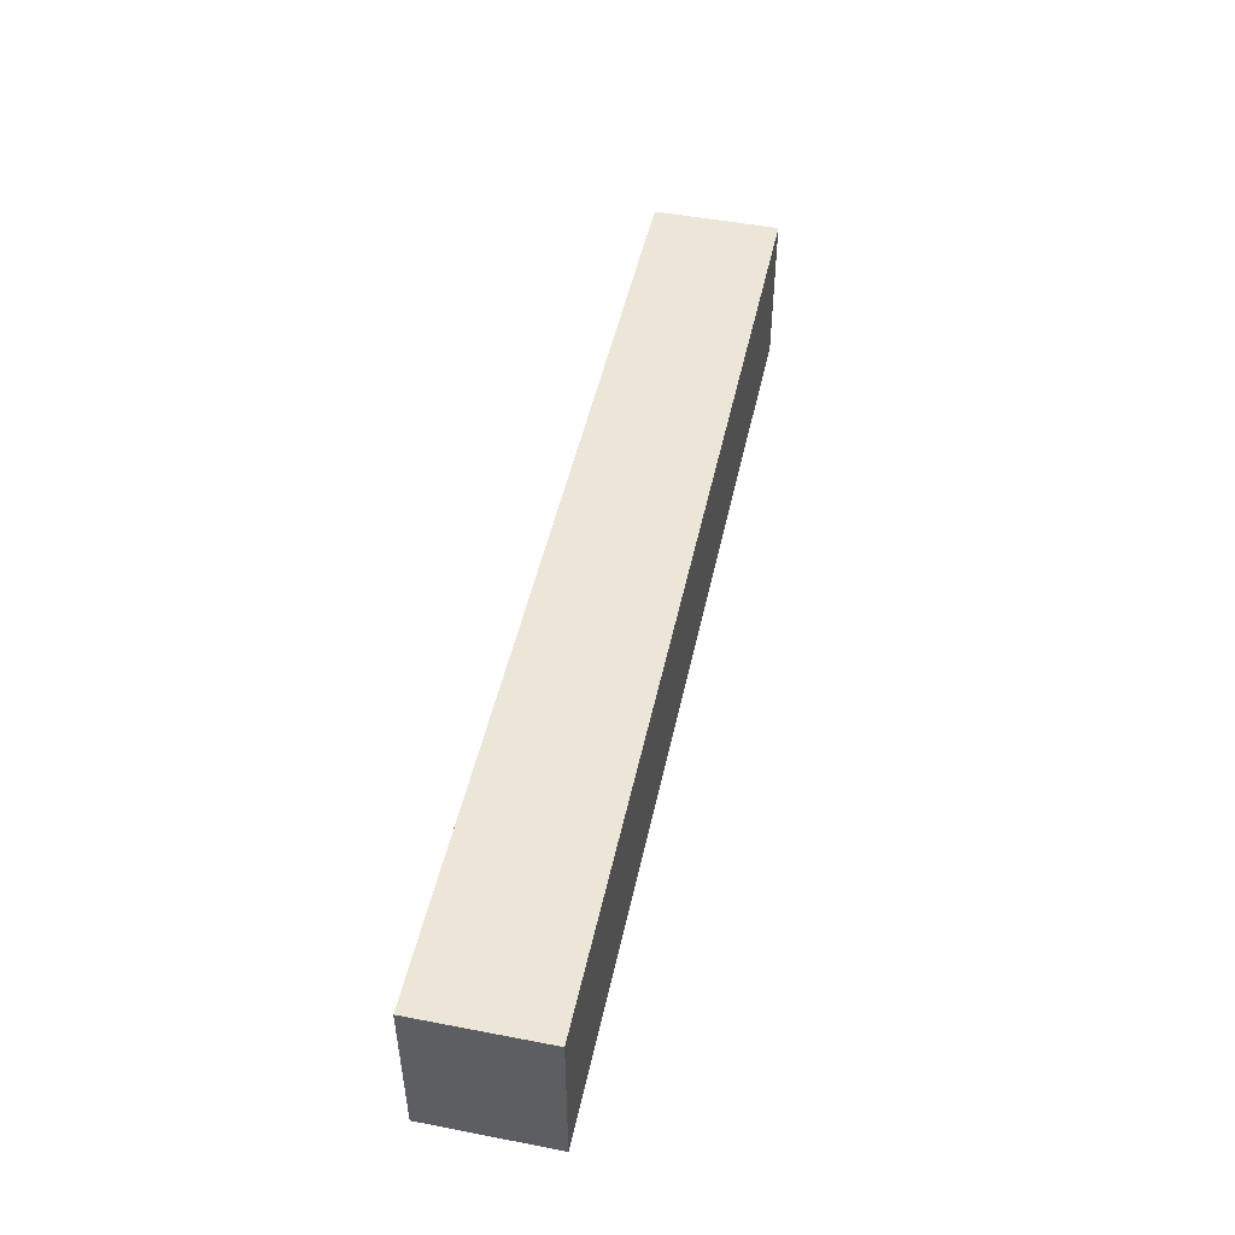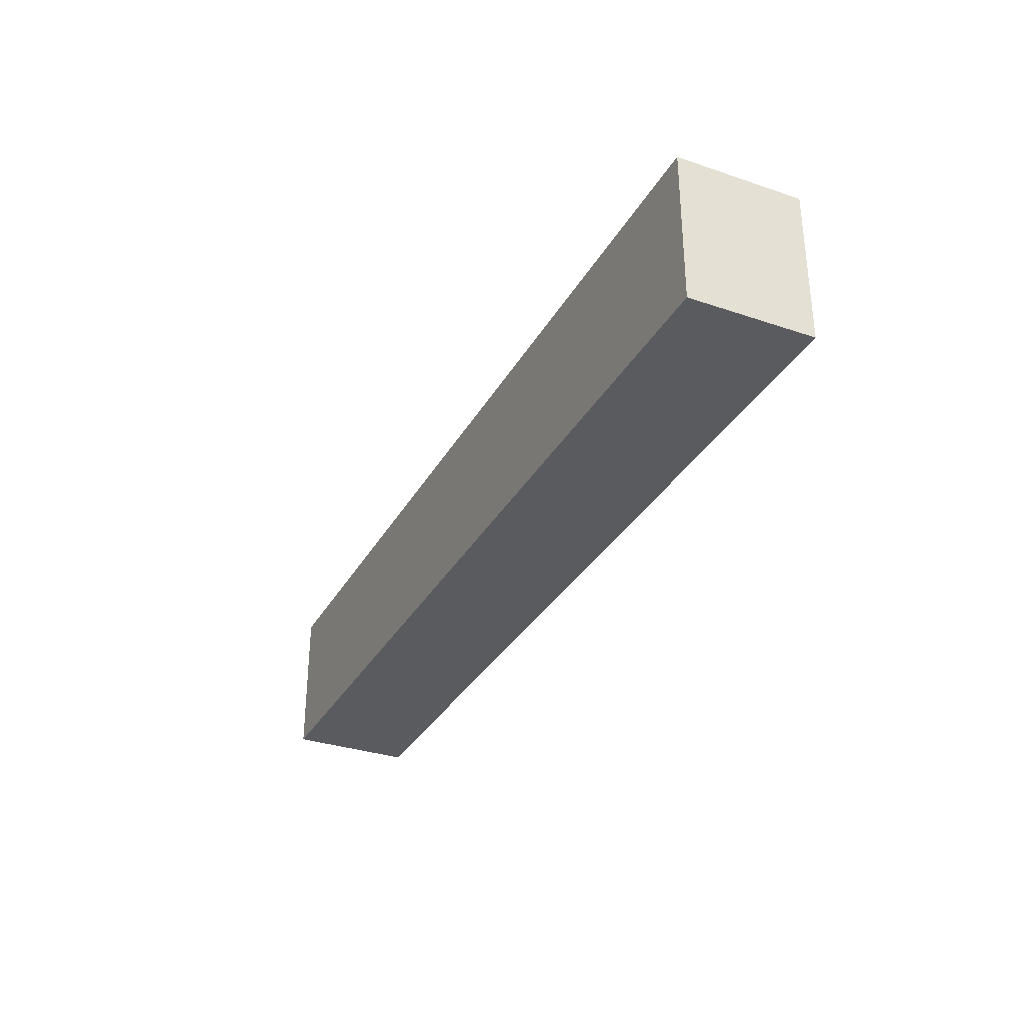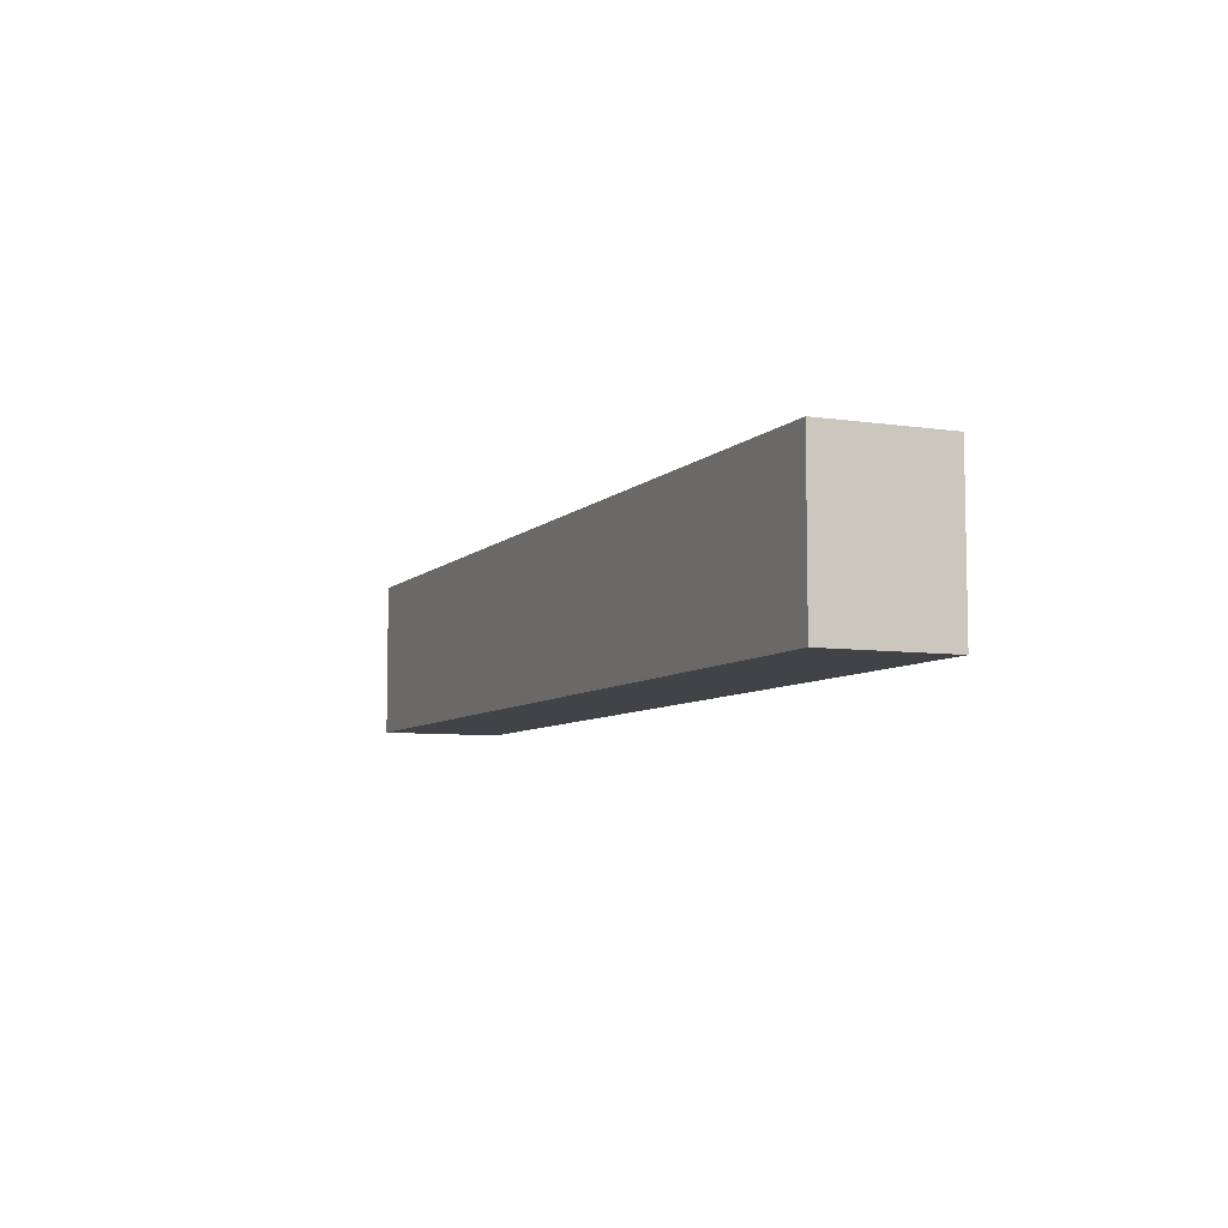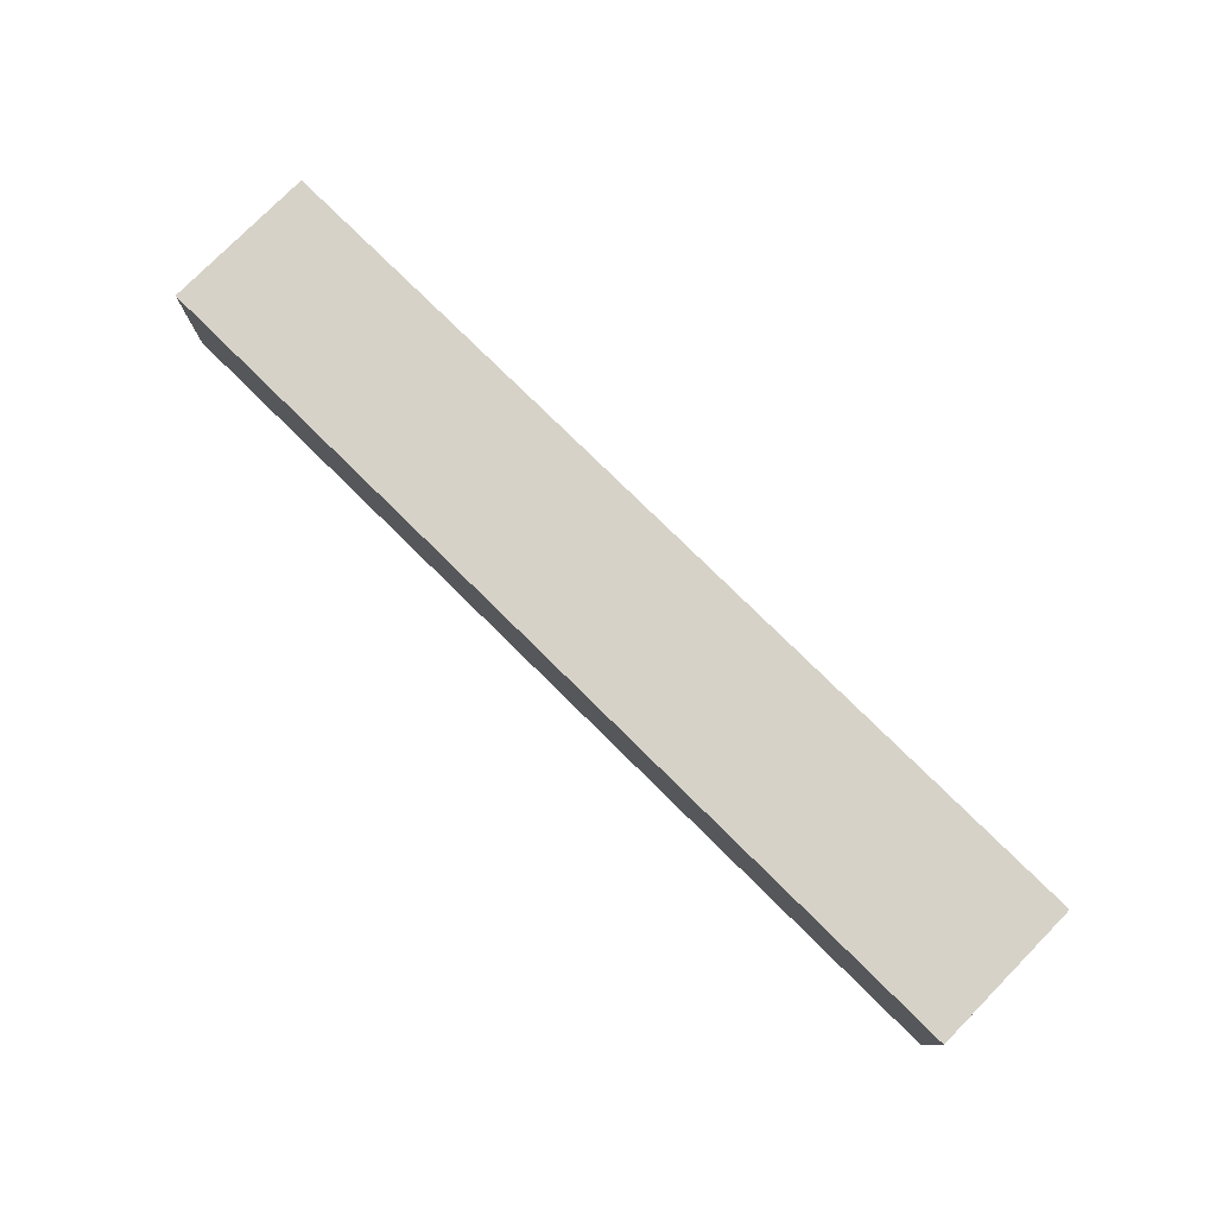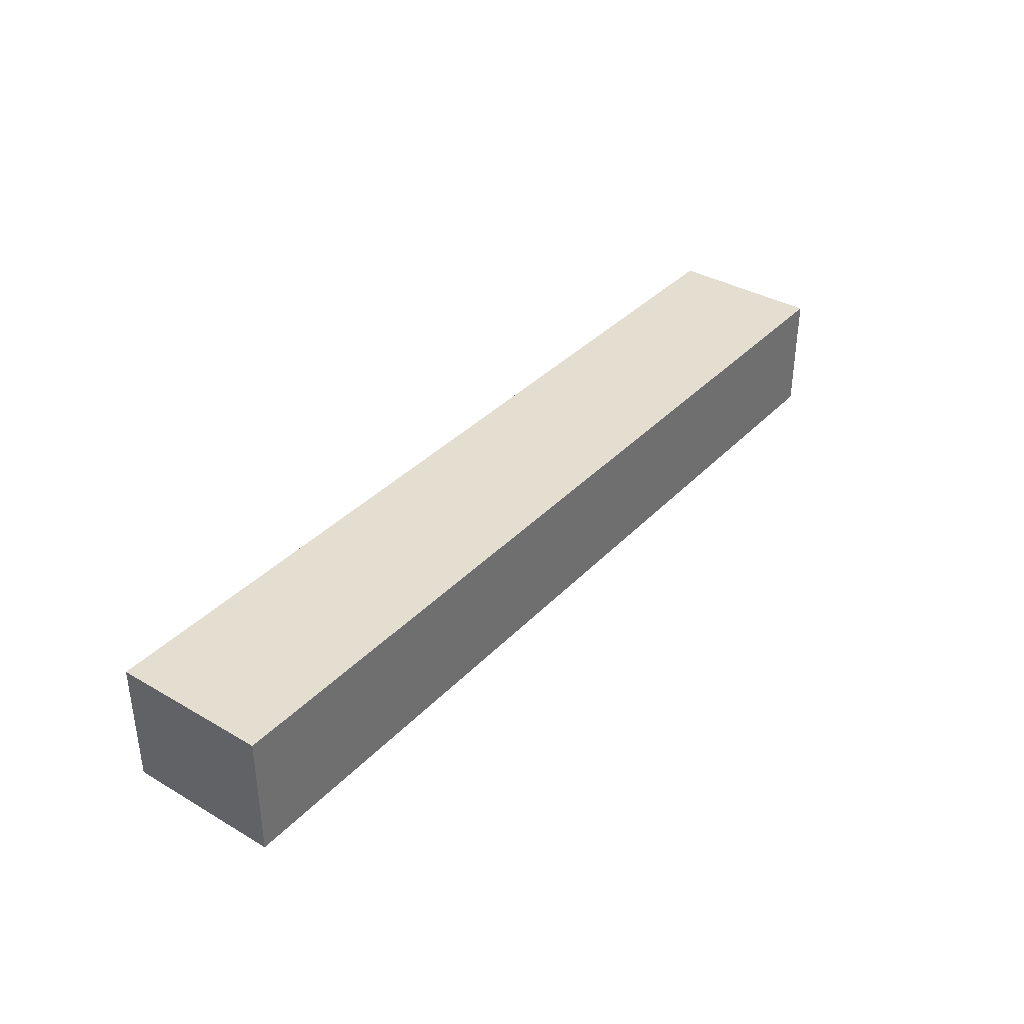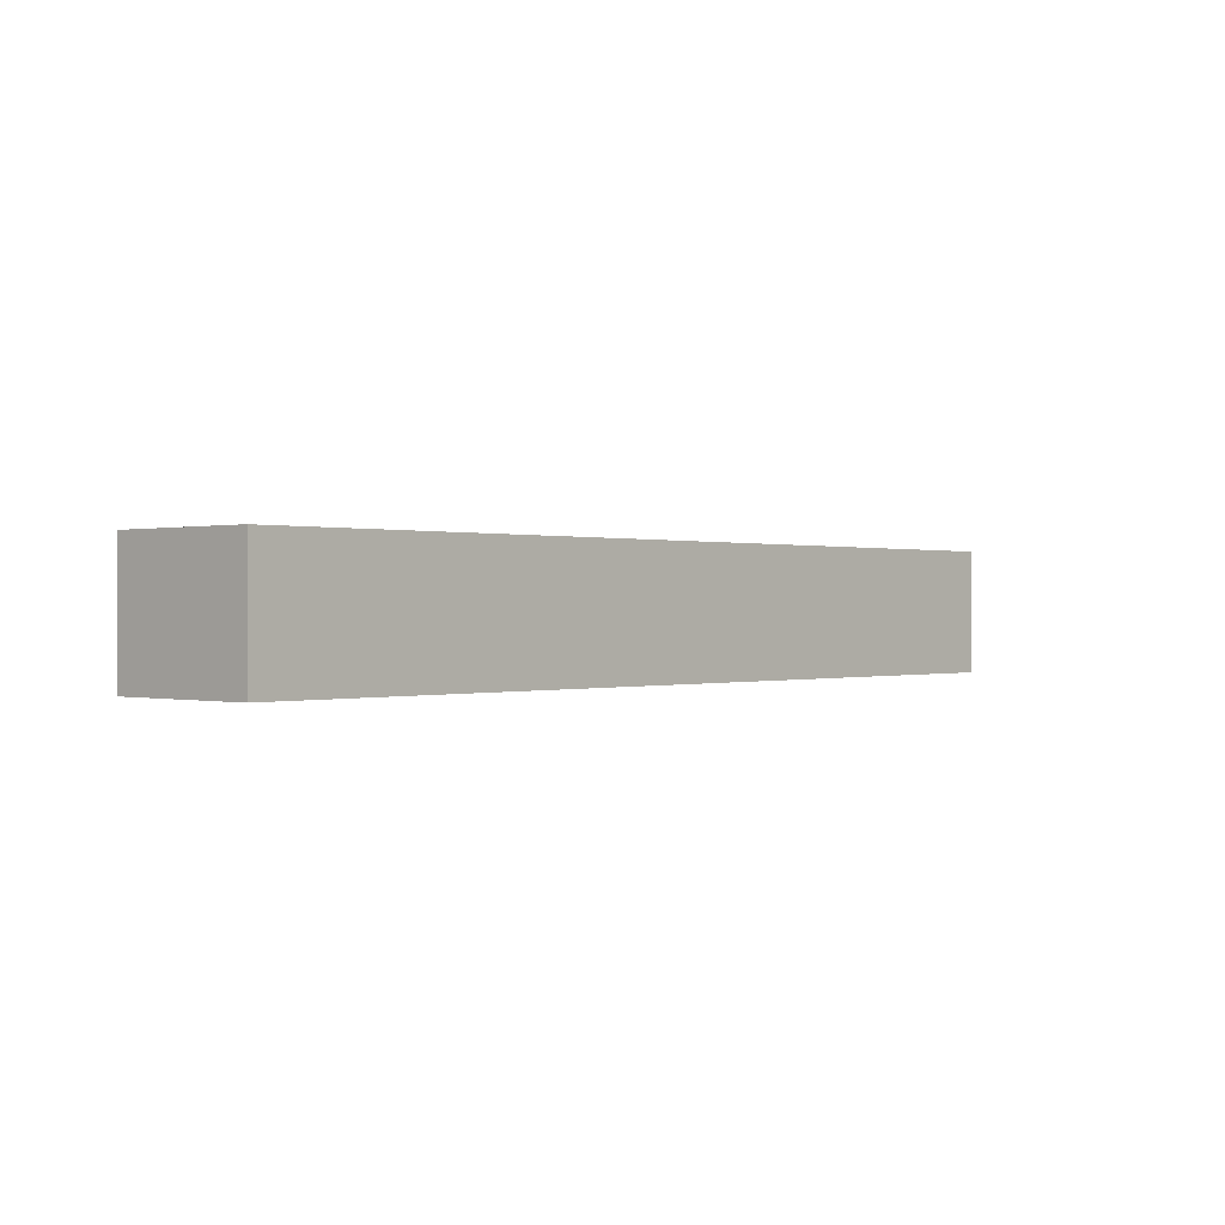
<metadata>
{"format":"obj","ext":"obj","renderer":"f3d","projection":"perspective","resolution":1024,"background":"white","views":[{"elev":48.6,"azim":102.1,"up":"+Z"},{"elev":-32.4,"azim":-115.2,"up":"+Z"},{"elev":-7.0,"azim":-113.4,"up":"+Z"},{"elev":77.7,"azim":-135.4,"up":"+Y"},{"elev":36.4,"azim":127.2,"up":"+Y"},{"elev":0.1,"azim":132.0,"up":"+Y"}]}
</metadata>
<code>
o ef9aab070858c2a97755353649336e6bde222e262cb4d6f369137c6cb61da7a
v -450 80 225
v -750 80 225
v -750 120 225
v -450 120 225
v -450 80 175
v -450 120 175
v -750 80 175
v -750 120 175
f 3 2 1
f 4 3 1
f 4 1 5
f 6 4 5
f 6 5 7
f 8 6 7
f 8 7 2
f 3 8 2
f 1 2 5
f 2 7 5
f 6 3 4
f 6 8 3

</code>
